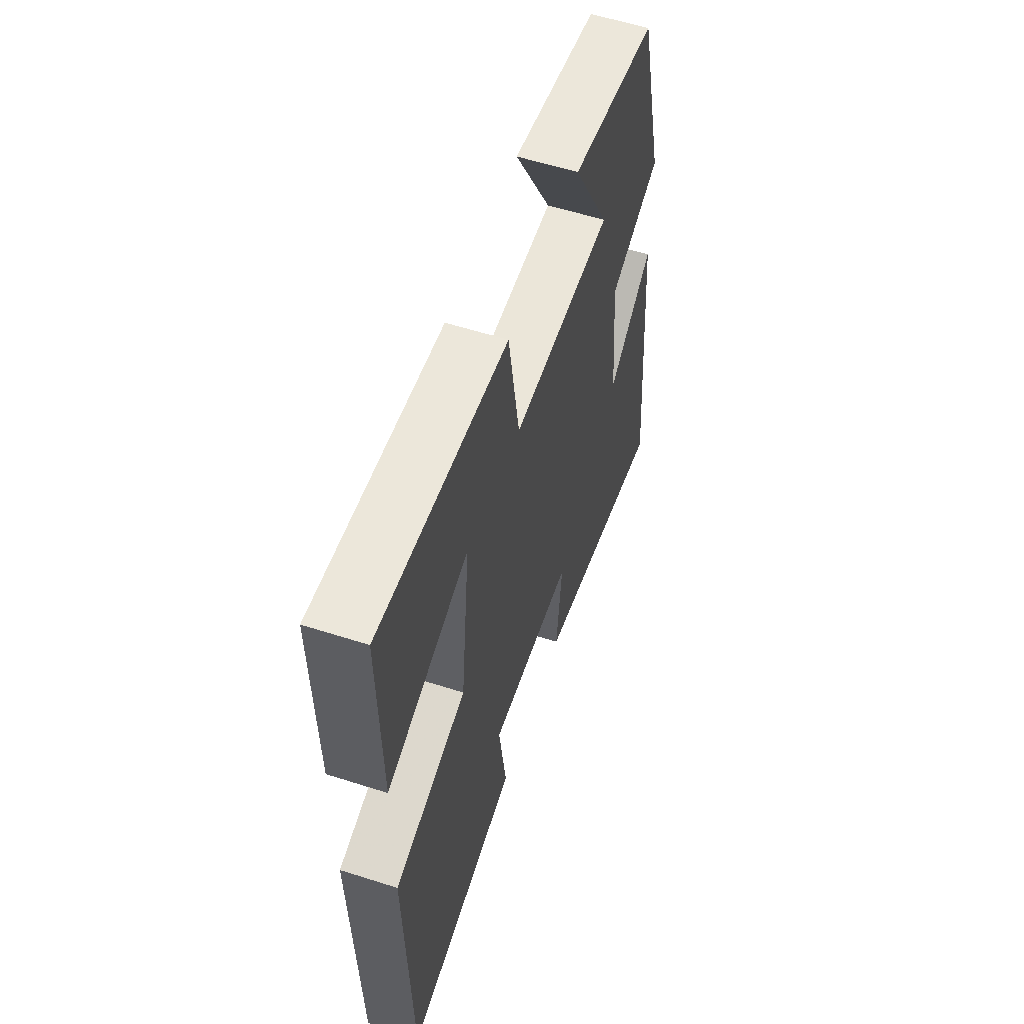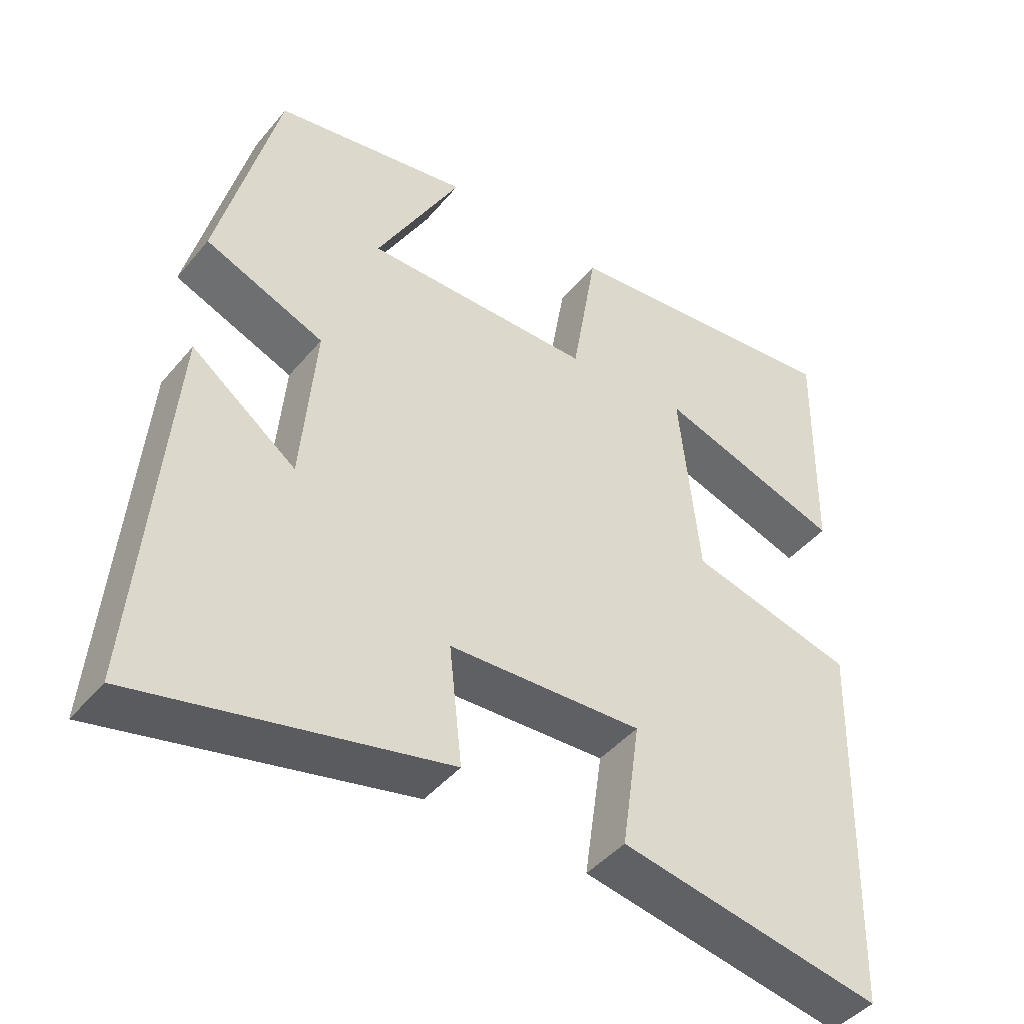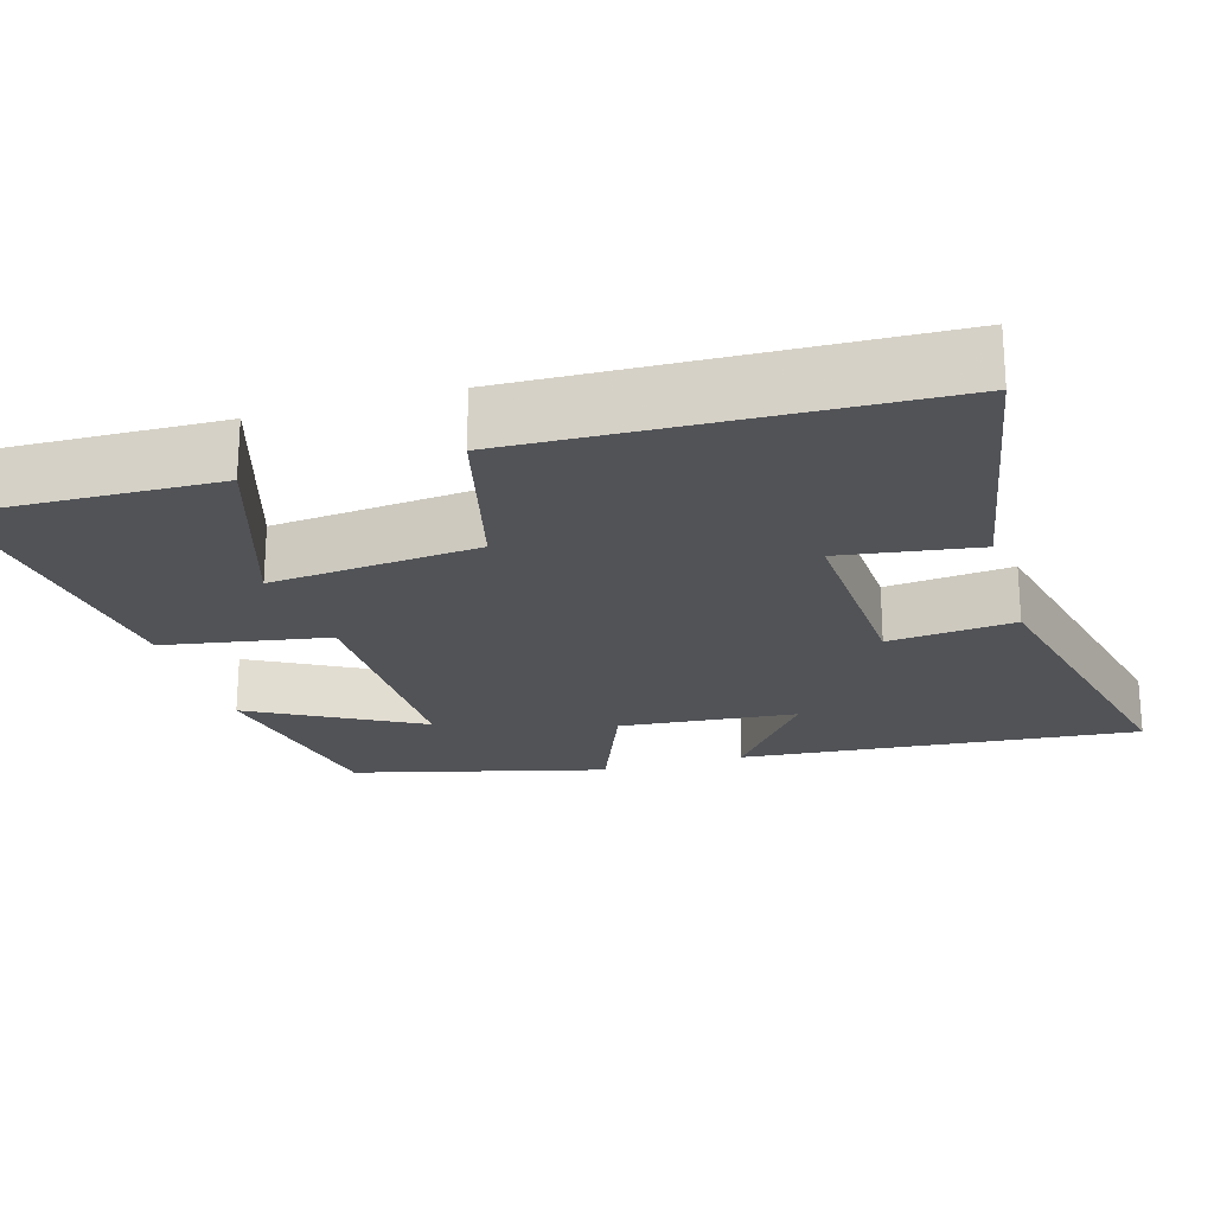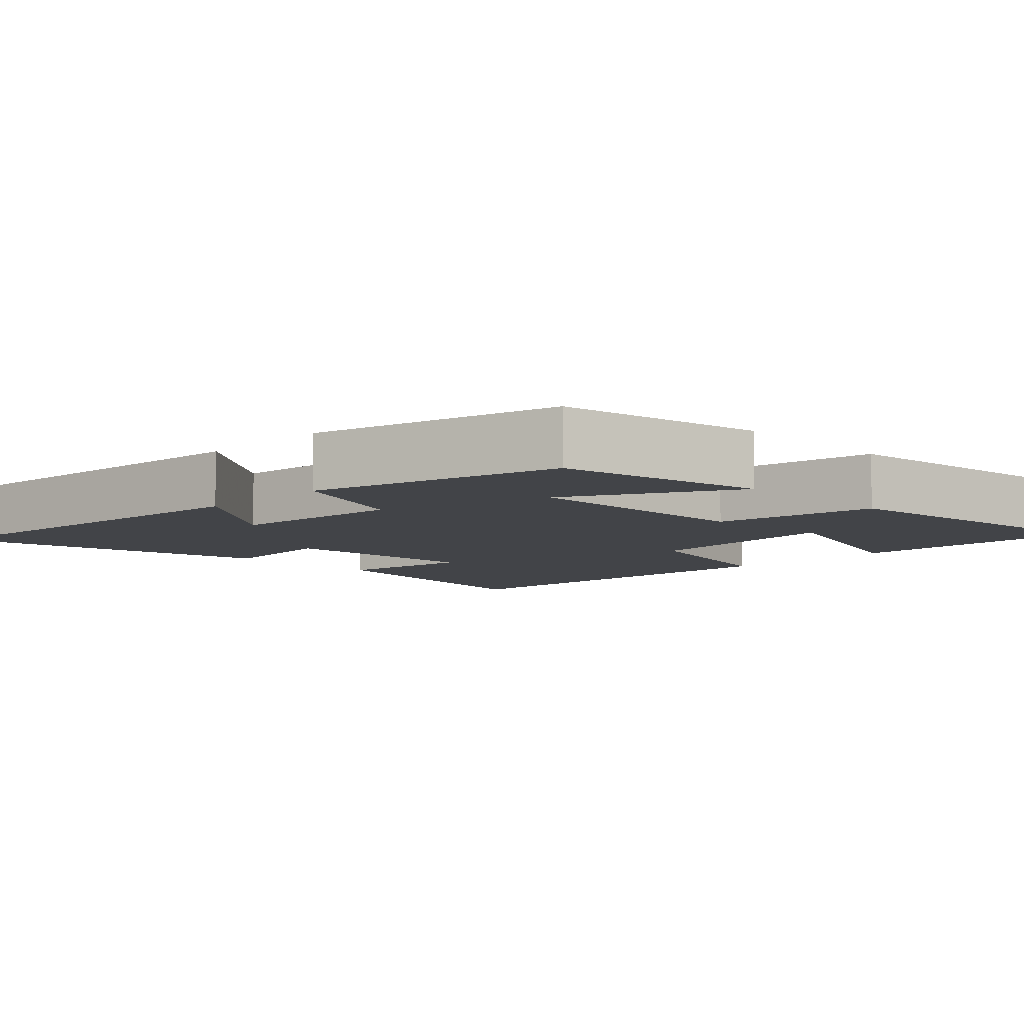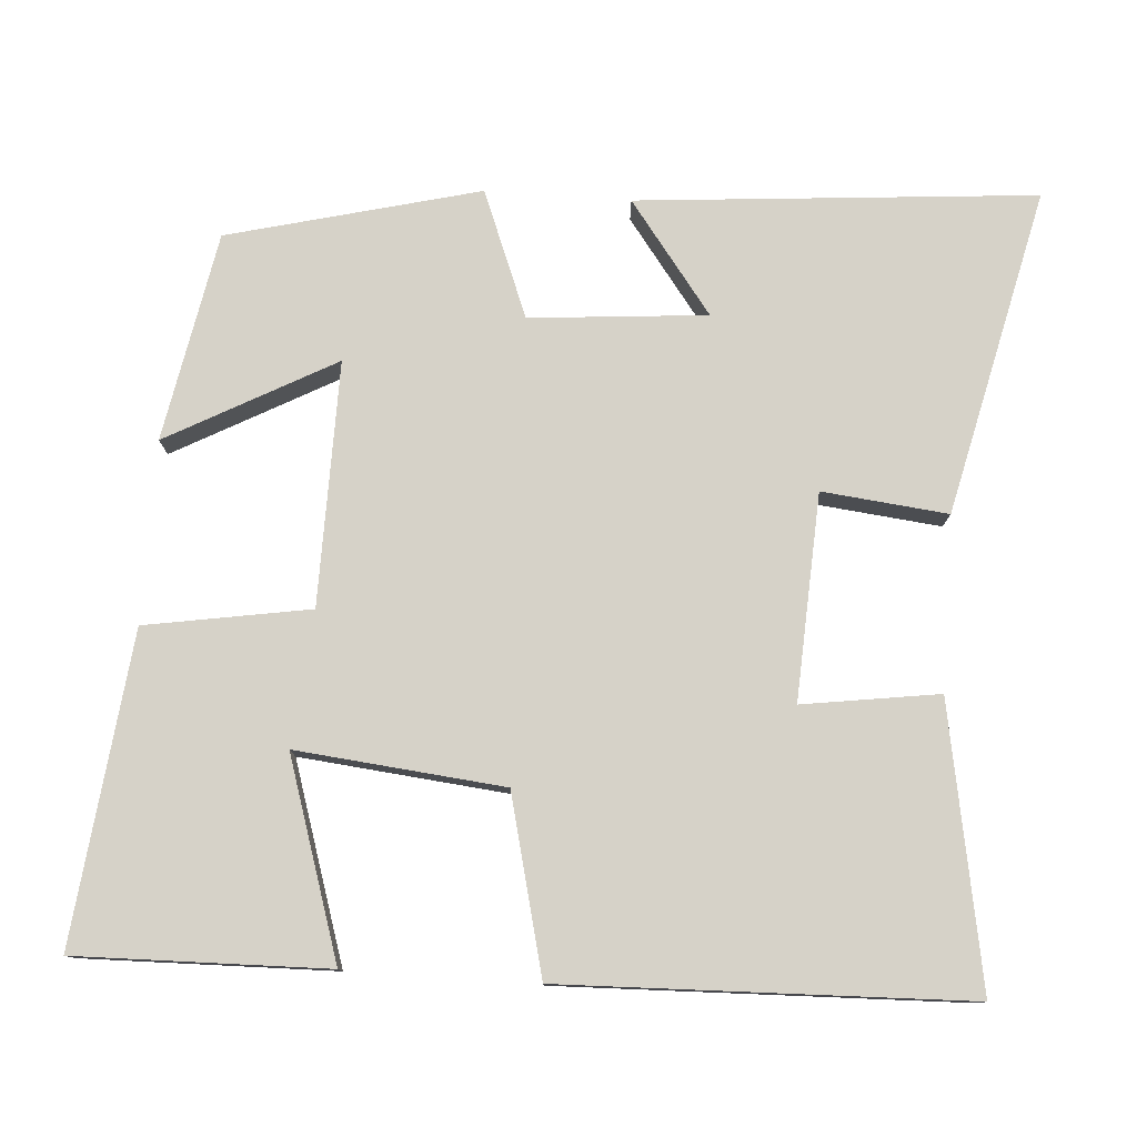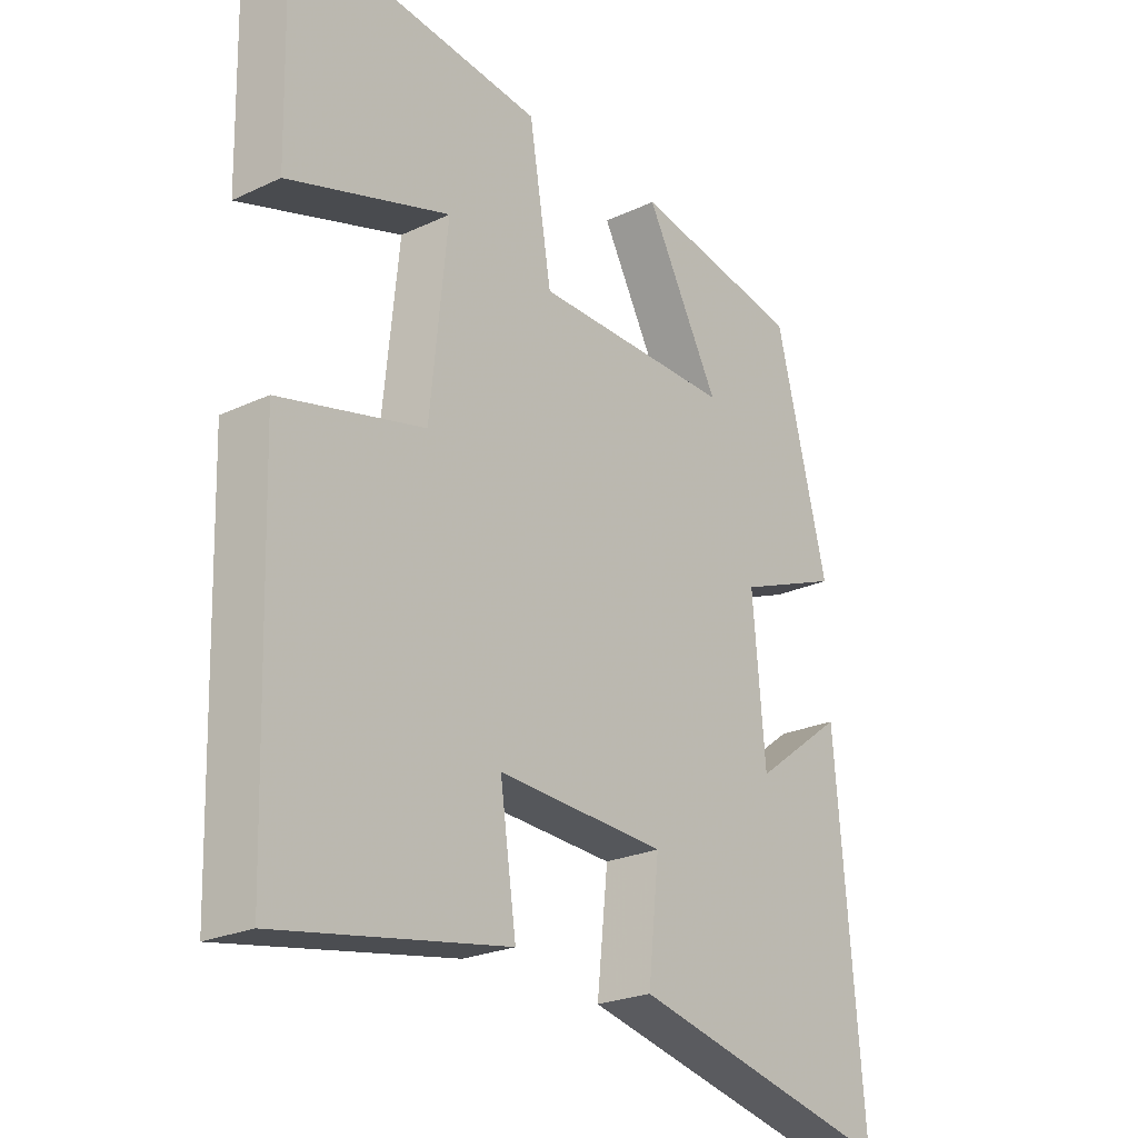
<metadata>
{"format":"obj","ext":"obj","renderer":"f3d","projection":"perspective","resolution":1024,"background":"white","views":[{"elev":57.7,"azim":108.4,"up":"+Z"},{"elev":-44.6,"azim":-36.9,"up":"+Z"},{"elev":-22.1,"azim":106.2,"up":"+Y"},{"elev":-7.8,"azim":-45.2,"up":"+Y"},{"elev":78.2,"azim":94.0,"up":"+Y"},{"elev":-24.0,"azim":128.0,"up":"+Z"}]}
</metadata>
<code>
v -0.416 0.07 0.448
v -0.14 0.07 0.5
v -0.26 0.07 0.279
v 0.062 0.07 0.283
v 0.098 0.07 0.5
v 0.507 0.07 0.547
v 0.5 0.07 0.216
v 0.239 0.07 0.299
v 0.267 0.07 0.025
v 0.5 0.07 -0.032
v 0.484 0.07 -0.566
v 0.114 0.07 -0.5
v 0.14 0.07 -0.32
v -0.132 0.07 -0.334
v -0.114 0.07 -0.5
v -0.544 0.07 -0.6
v -0.5 0.07 -0.074
v -0.353 0.07 -0.184
v -0.333 0.07 0.05
v -0.5 0.07 0.116
v -0.416 0 0.448
v -0.14 0 0.5
v -0.26 0 0.279
v 0.062 0 0.283
v 0.098 0 0.5
v 0.507 0 0.547
v 0.5 0 0.216
v 0.239 0 0.299
v 0.267 0 0.025
v 0.5 0 -0.032
v 0.484 0 -0.566
v 0.114 0 -0.5
v 0.14 0 -0.32
v -0.132 0 -0.334
v -0.114 0 -0.5
v -0.544 0 -0.6
v -0.5 0 -0.074
v -0.353 0 -0.184
v -0.333 0 0.05
v -0.5 0 0.116
f 19 20 1
f 15 16 17 18
f 14 15 18 19
f 13 14 19 1
f 9 10 11 12
f 8 9 12 13
f 5 6 7 8
f 4 5 8 13
f 3 4 13
f 1 2 3
f 1 3 13
f 21 40 39
f 38 37 36 35
f 39 38 35 34
f 21 39 34 33
f 32 31 30 29
f 33 32 29 28
f 28 27 26 25
f 33 28 25 24
f 33 24 23
f 23 22 21
f 33 23 21
f 1 21 22 2
f 2 22 23 3
f 3 23 24 4
f 4 24 25 5
f 5 25 26 6
f 6 26 27 7
f 7 27 28 8
f 8 28 29 9
f 9 29 30 10
f 10 30 31 11
f 11 31 32 12
f 12 32 33 13
f 13 33 34 14
f 14 34 35 15
f 15 35 36 16
f 16 36 37 17
f 17 37 38 18
f 18 38 39 19
f 19 39 40 20
f 20 40 21 1

</code>
